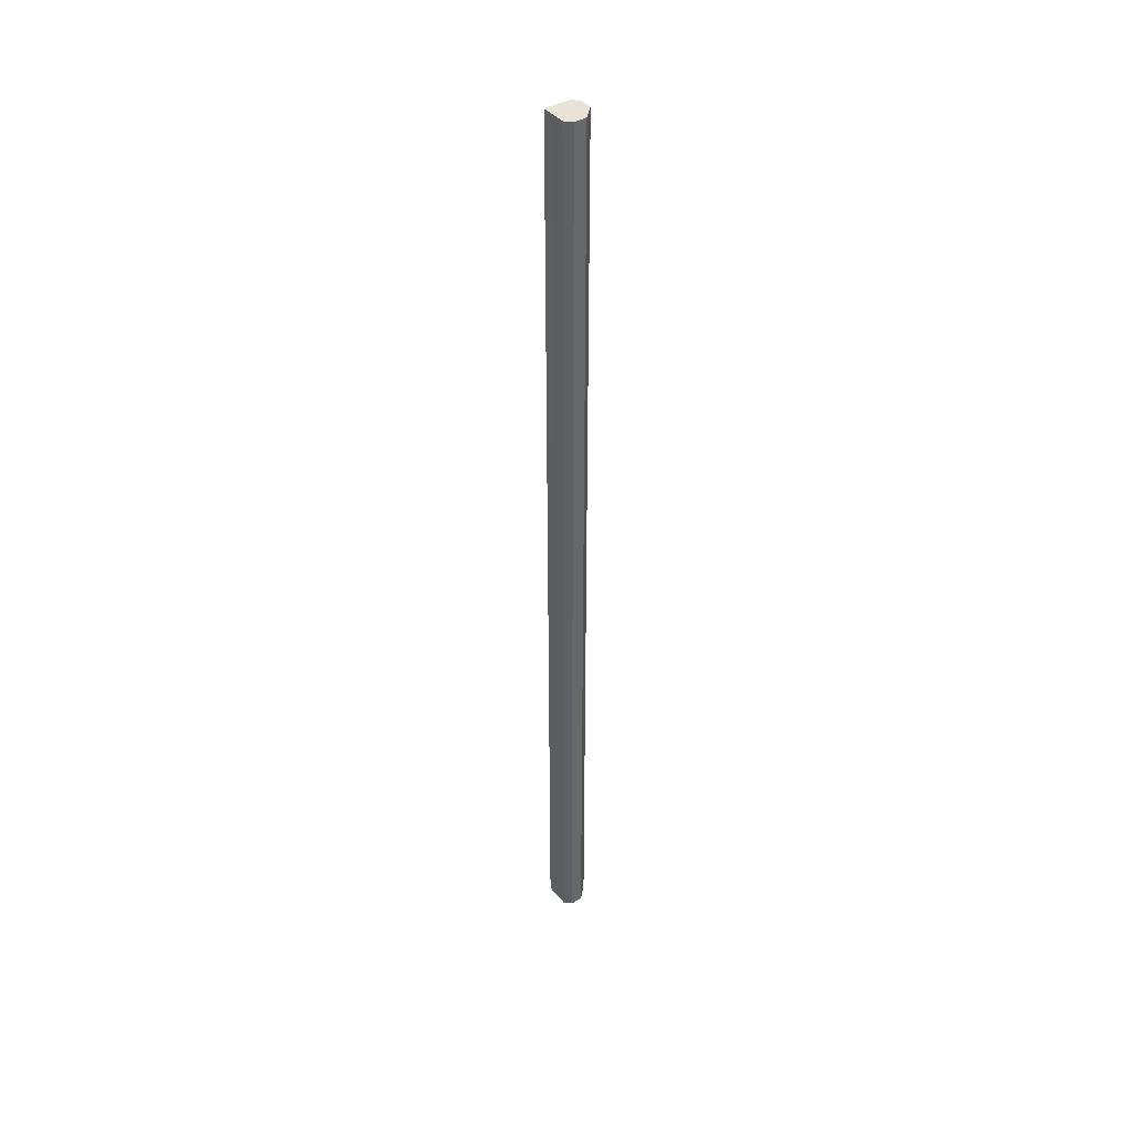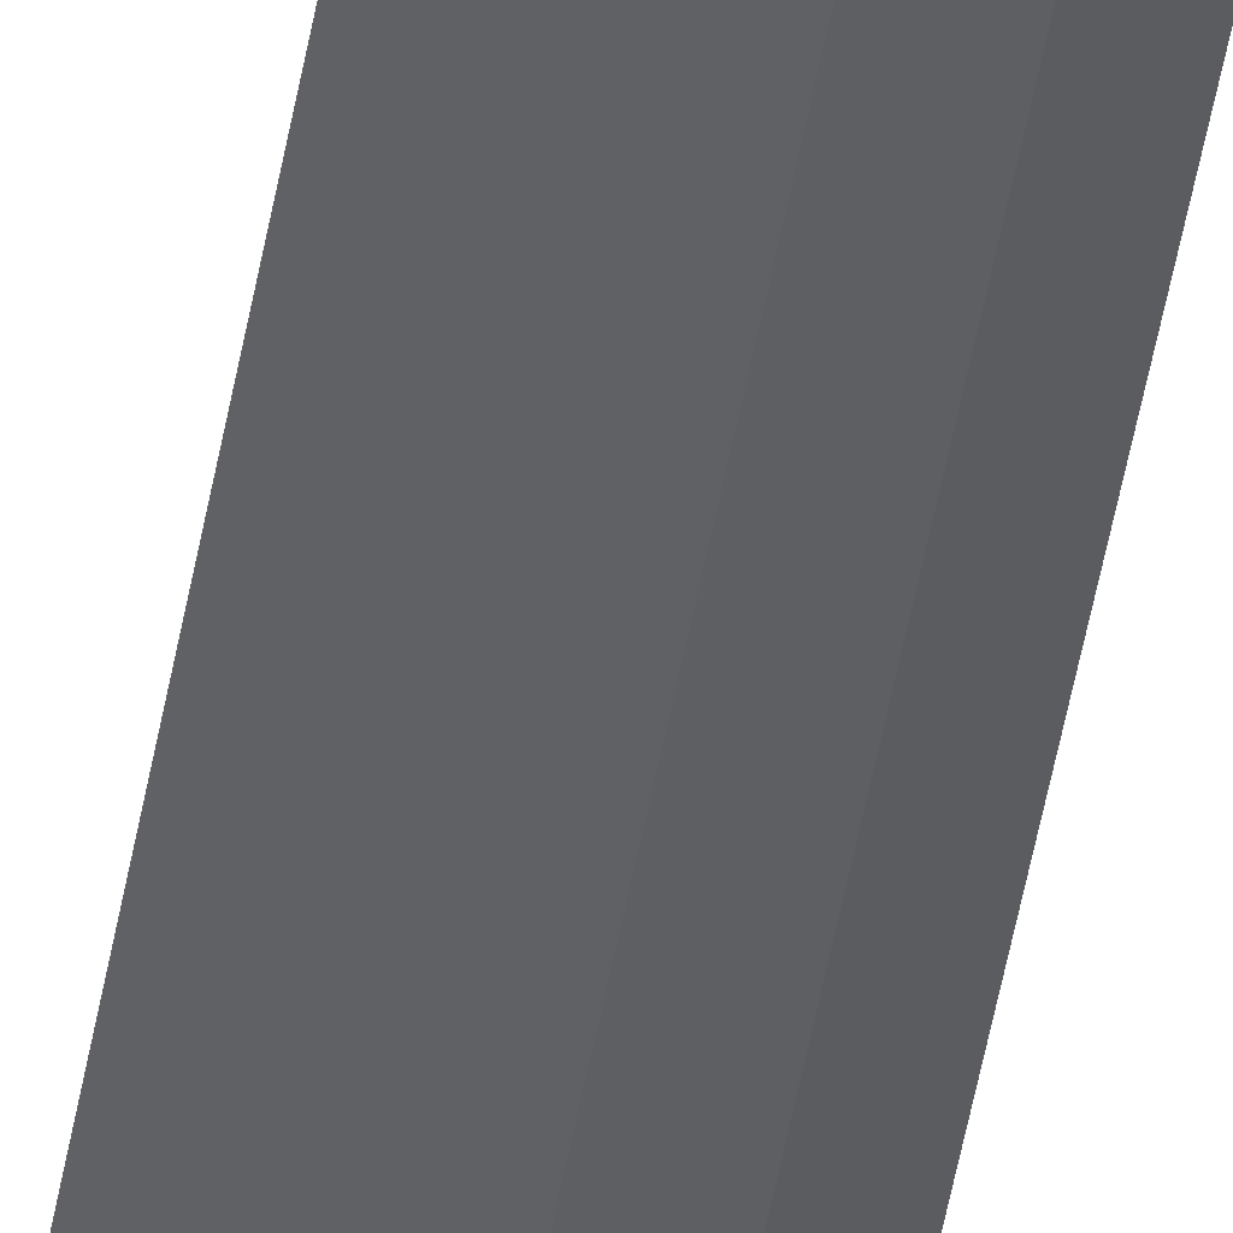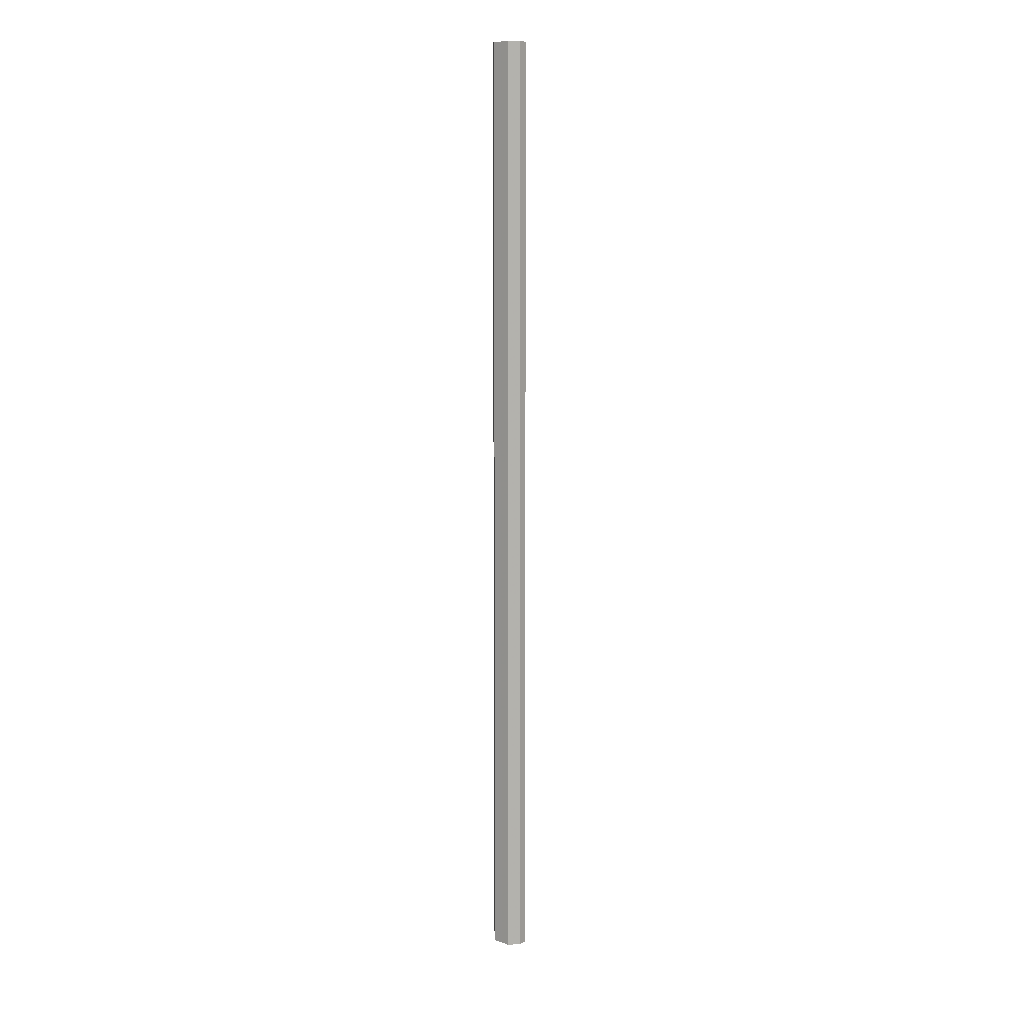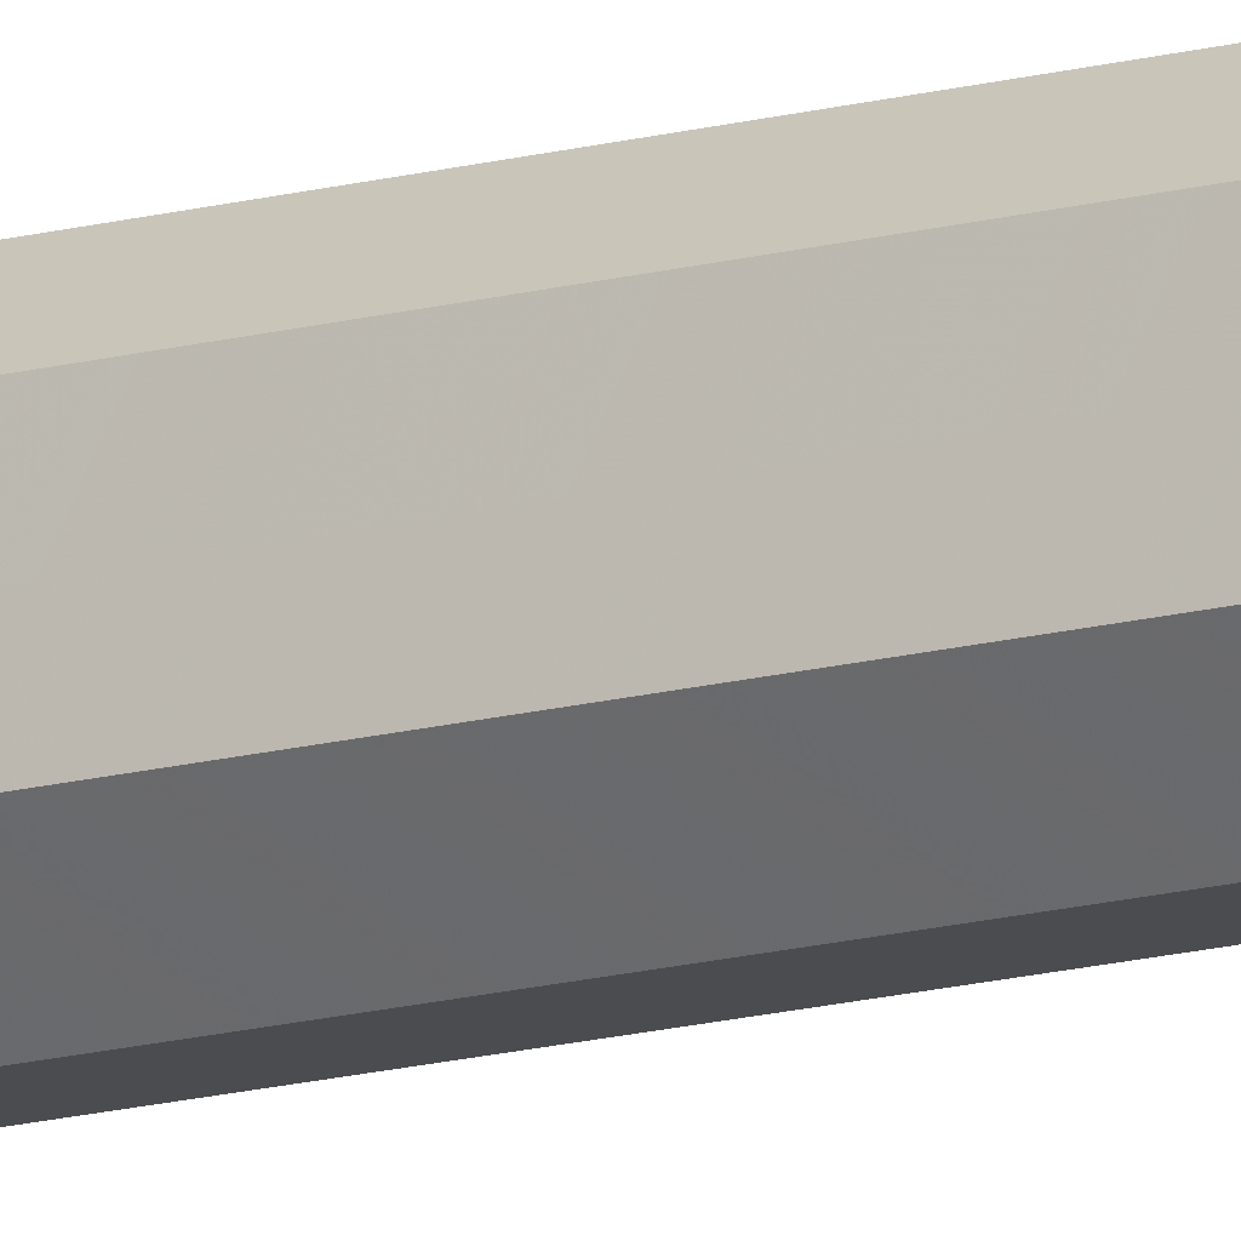
<metadata>
{"format":"obj","ext":"obj","renderer":"f3d","projection":"perspective","resolution":1024,"background":"white","views":[{"elev":41.2,"azim":9.4,"up":"+Z"},{"elev":-40.2,"azim":-8.4,"up":"+Y"},{"elev":11.1,"azim":129.4,"up":"+Z"},{"elev":-15.2,"azim":120.2,"up":"+Y"}]}
</metadata>
<code>
o 3128
v 2161 1881 17
v 2161 1881 17
v 2161 1881 18.07
v 2161 1881 17
v 2161 1881 18.07
v 2161 1881 17
v 2161 1881 18.07
v 2161 1881 17
v 2161 1881 18.07
v 2160 1881 17
v 2160 1881 18.07
v 2161 1881 17
v 2161 1881 18.07
v 2161 1881 17
v 2161 1881 18.07
v 2161 1881 17
v 2161 1881 18.07
v 2161 1881 17
v 2161 1881 18.07
v 2161 1881 17
v 2161 1881 18.07
v 2160 1881 17
v 2161 1881 18.07
v 2161 1881 17
v 2161 1881 18.07
v 2161 1881 17
v 2161 1881 18.07
v 2161 1881 17
v 2161 1881 18.07
v 2161 1881 17
v 2161 1881 18.07
v 2161 1881 17
v 2161 1881 18.07
v 2161 1881 17
v 2161 1881 18.07
v 2161 1881 17
v 2161 1881 18.07
v 2161 1881 17
v 2161 1881 18.07
v 2160 1881 17
v 2160 1881 18.07
v 2161 1881 17
v 2161 1881 17
v 2161 1881 17
v 2161 1881 17
v 2161 1881 17
v 2161 1881 17
v 2161 1881 17
v 2161 1881 17
v 2161 1881 17
v 2161 1881 17
v 2161 1881 18.07
v 2161 1881 18.07
v 2161 1881 18.07
v 2161 1881 18.07
v 2161 1881 18.07
v 2160 1881 18.07
v 2161 1881 18.07
v 2161 1881 18.07
v 2161 1881 18.07
v 2161 1881 18.07
v 2161 1881 18.07
f 1 2 3
f 2 4 5
f 6 1 7
f 4 8 9
f 10 6 11
f 8 12 13
f 12 14 15
f 11 16 17
f 14 18 19
f 18 20 21
f 20 22 23
f 17 24 25
f 25 26 27
f 27 28 29
f 29 30 31
f 31 32 33
f 33 34 35
f 35 36 37
f 37 38 39
f 39 40 41
f 42 40 43
f 42 44 40
f 42 43 45
f 42 46 44
f 42 45 47
f 42 48 46
f 42 47 49
f 42 50 48
f 42 49 51
f 42 51 50
f 52 53 54
f 52 55 53
f 52 54 56
f 52 57 55
f 52 56 58
f 52 59 57
f 52 58 60
f 52 61 59
f 52 60 62
f 52 62 61

</code>
